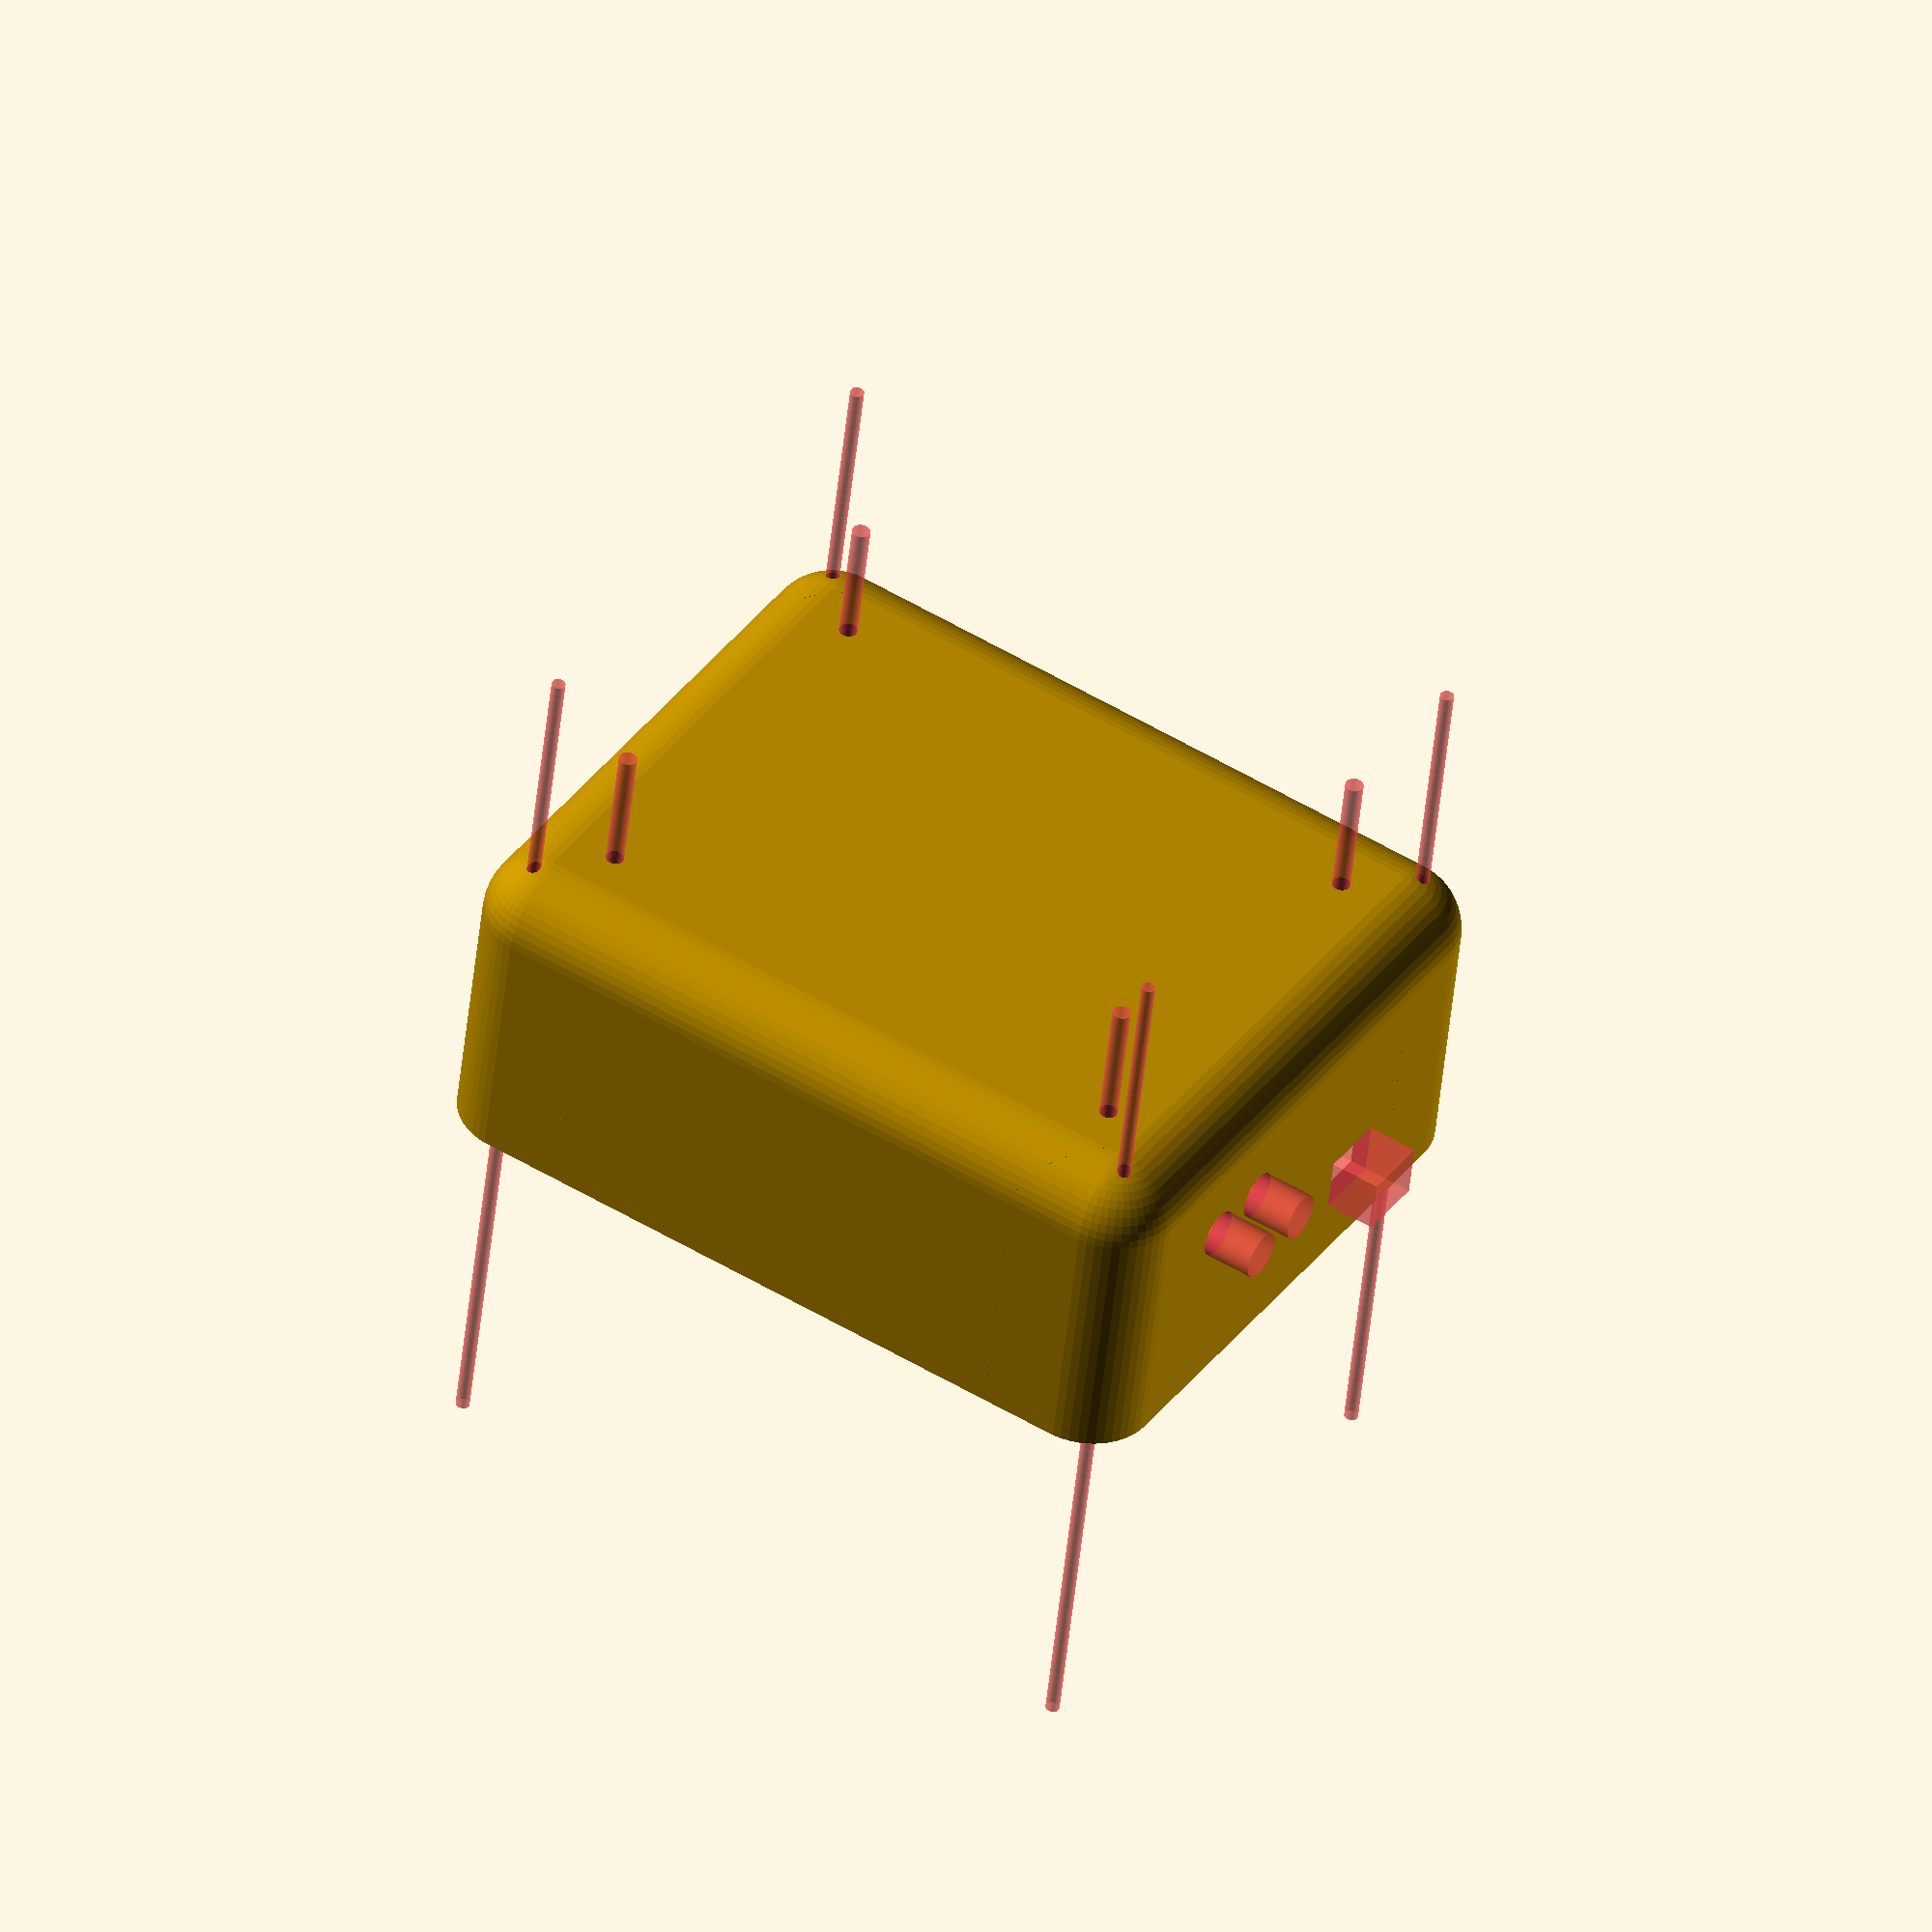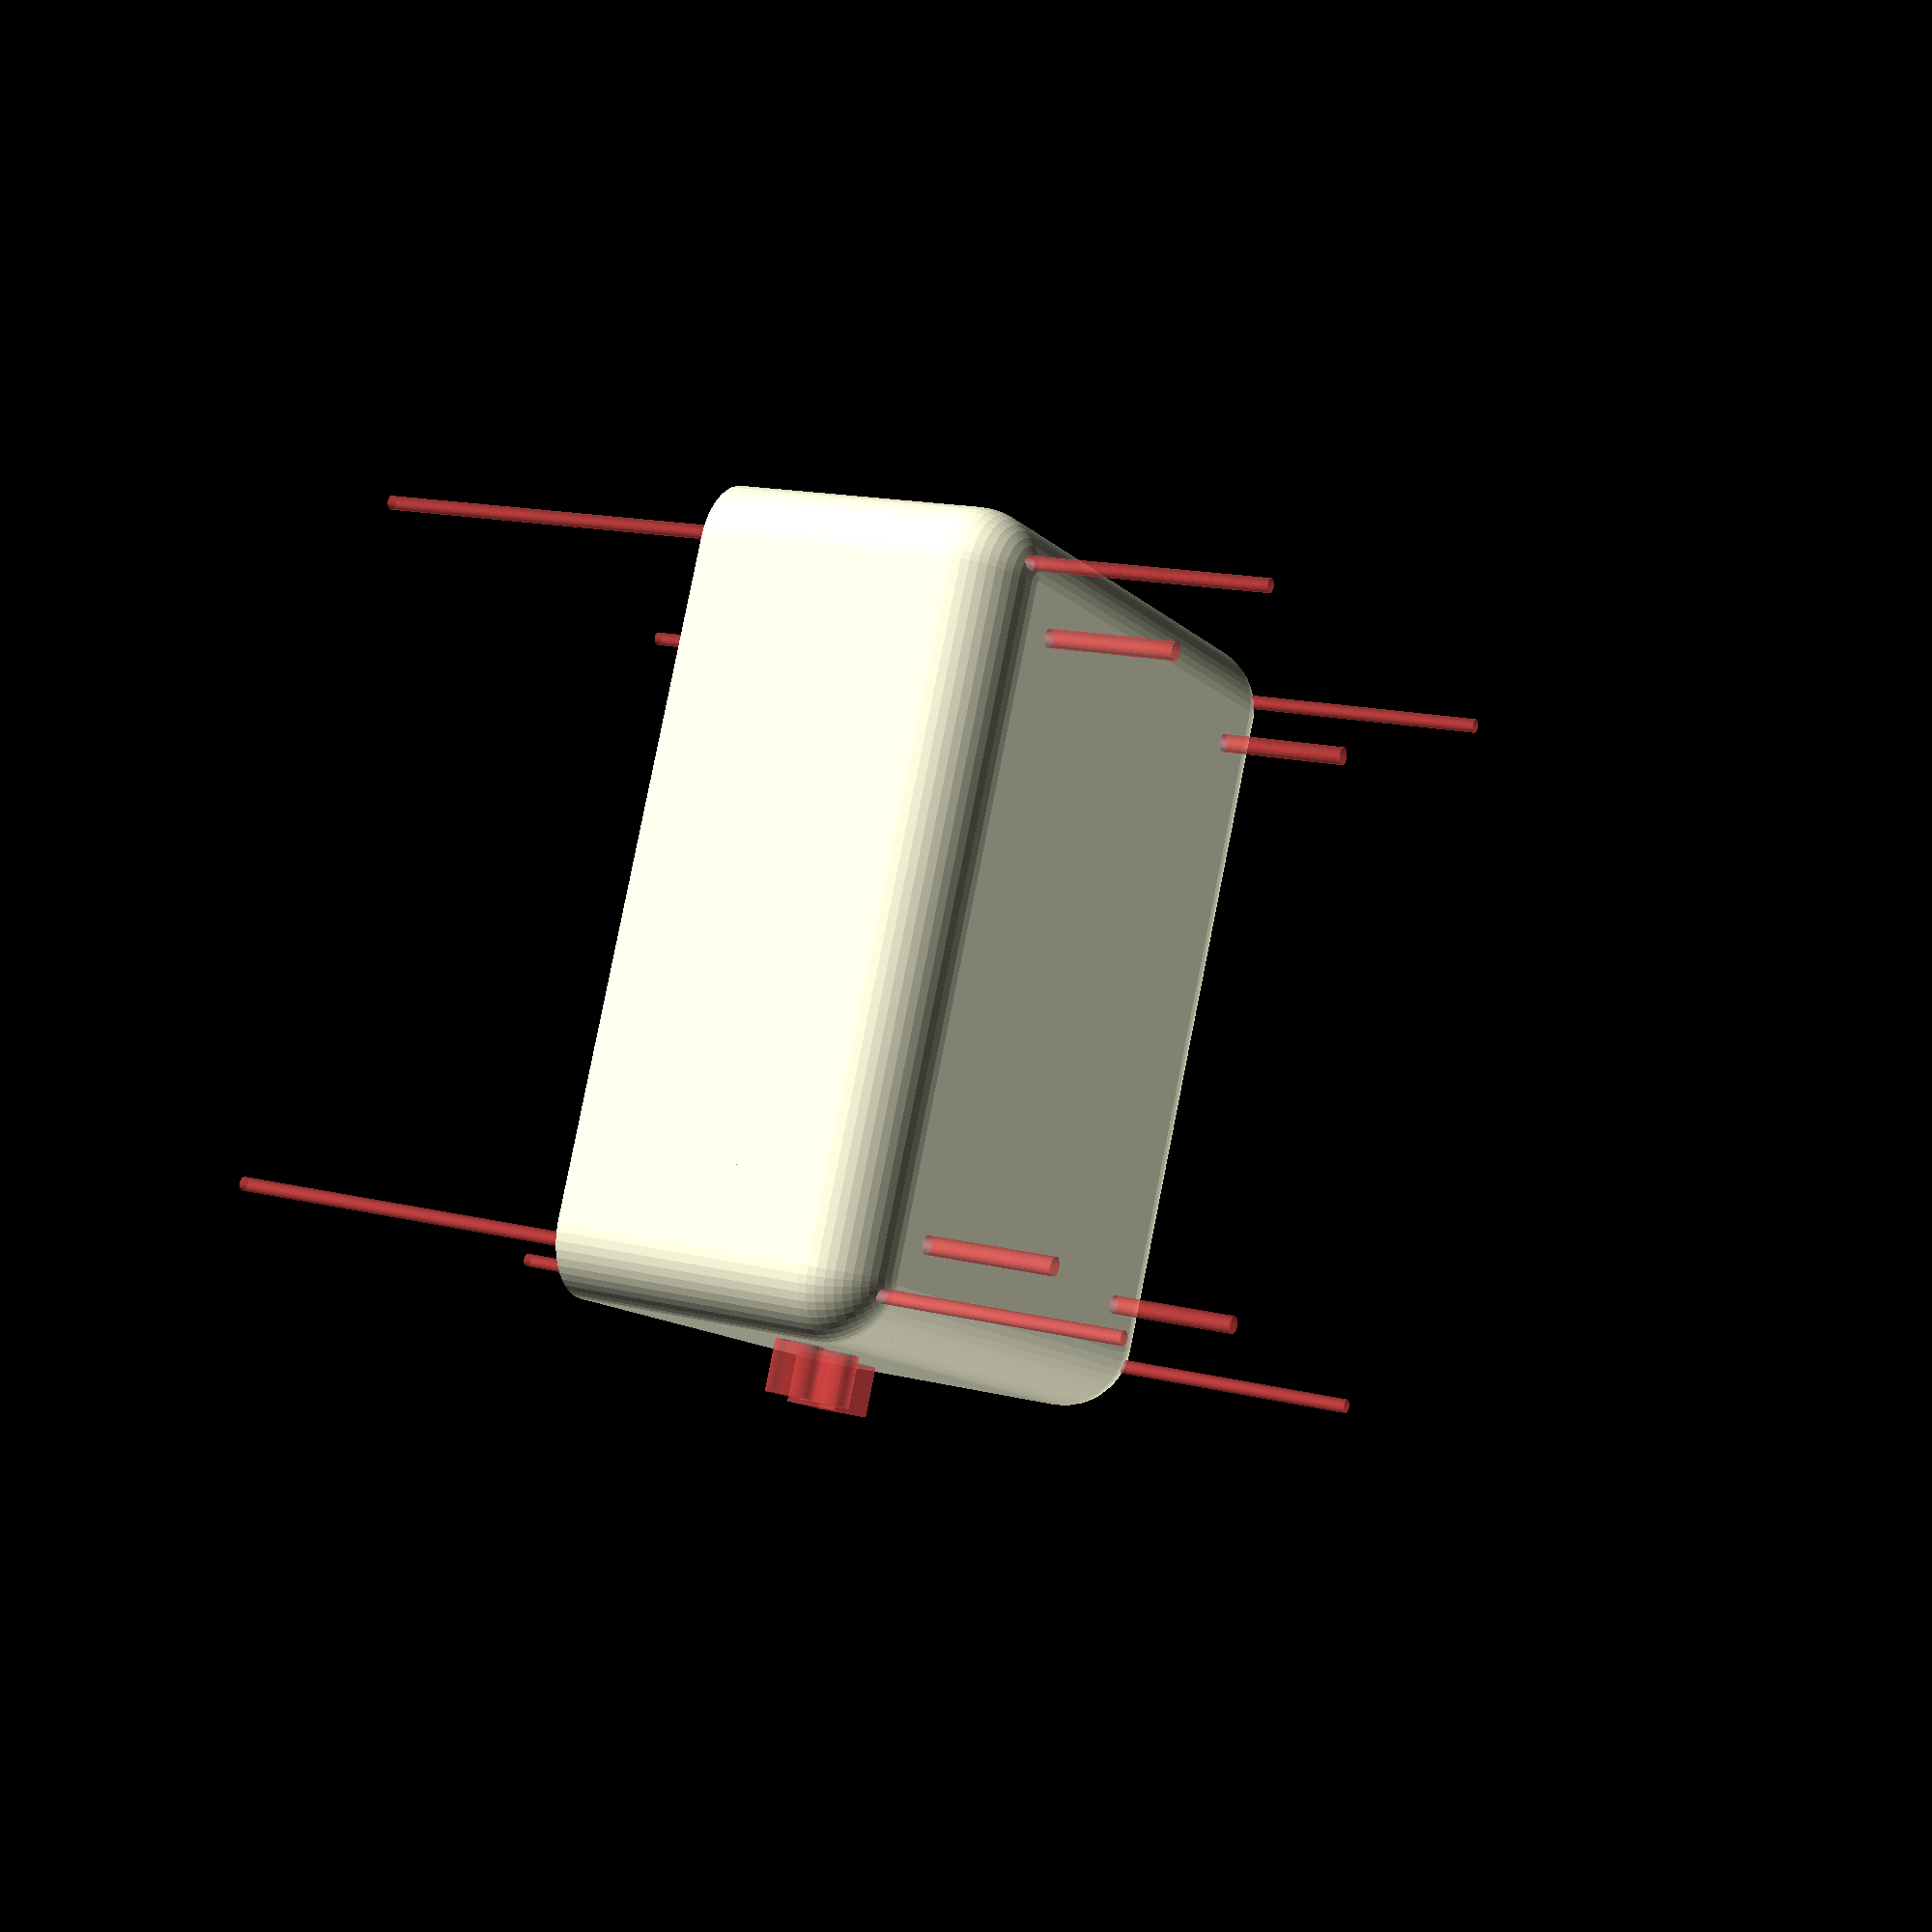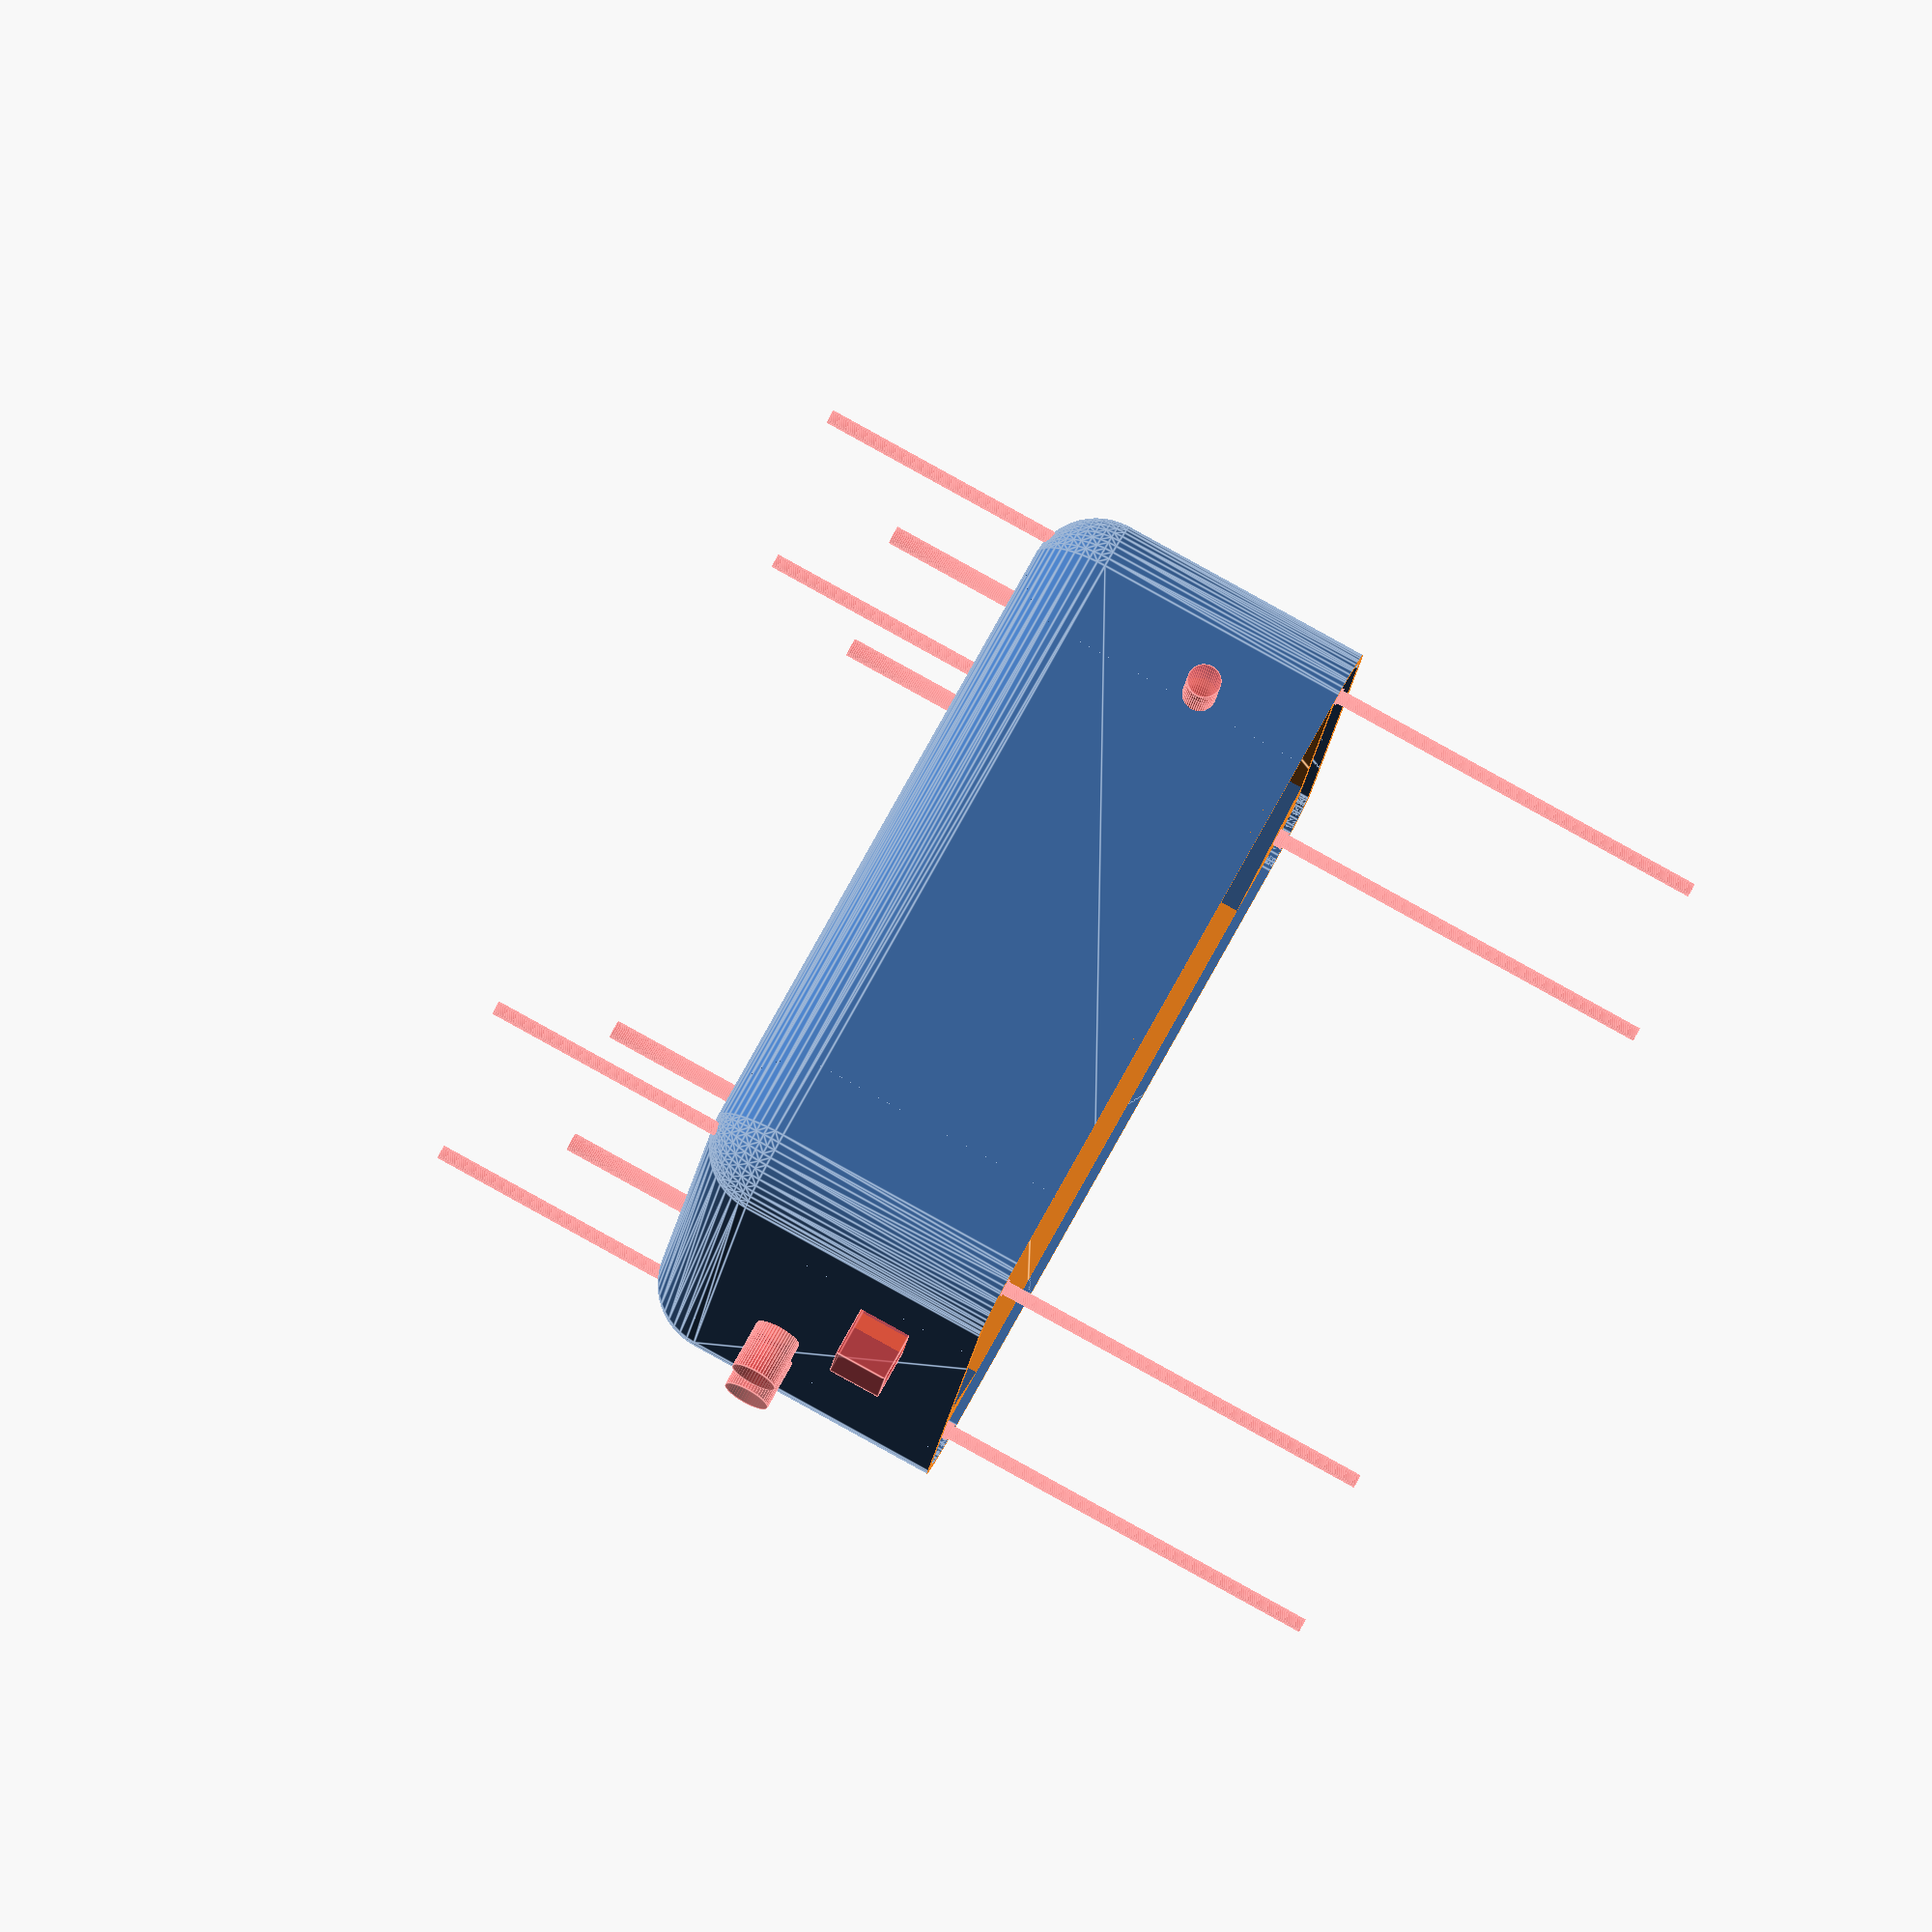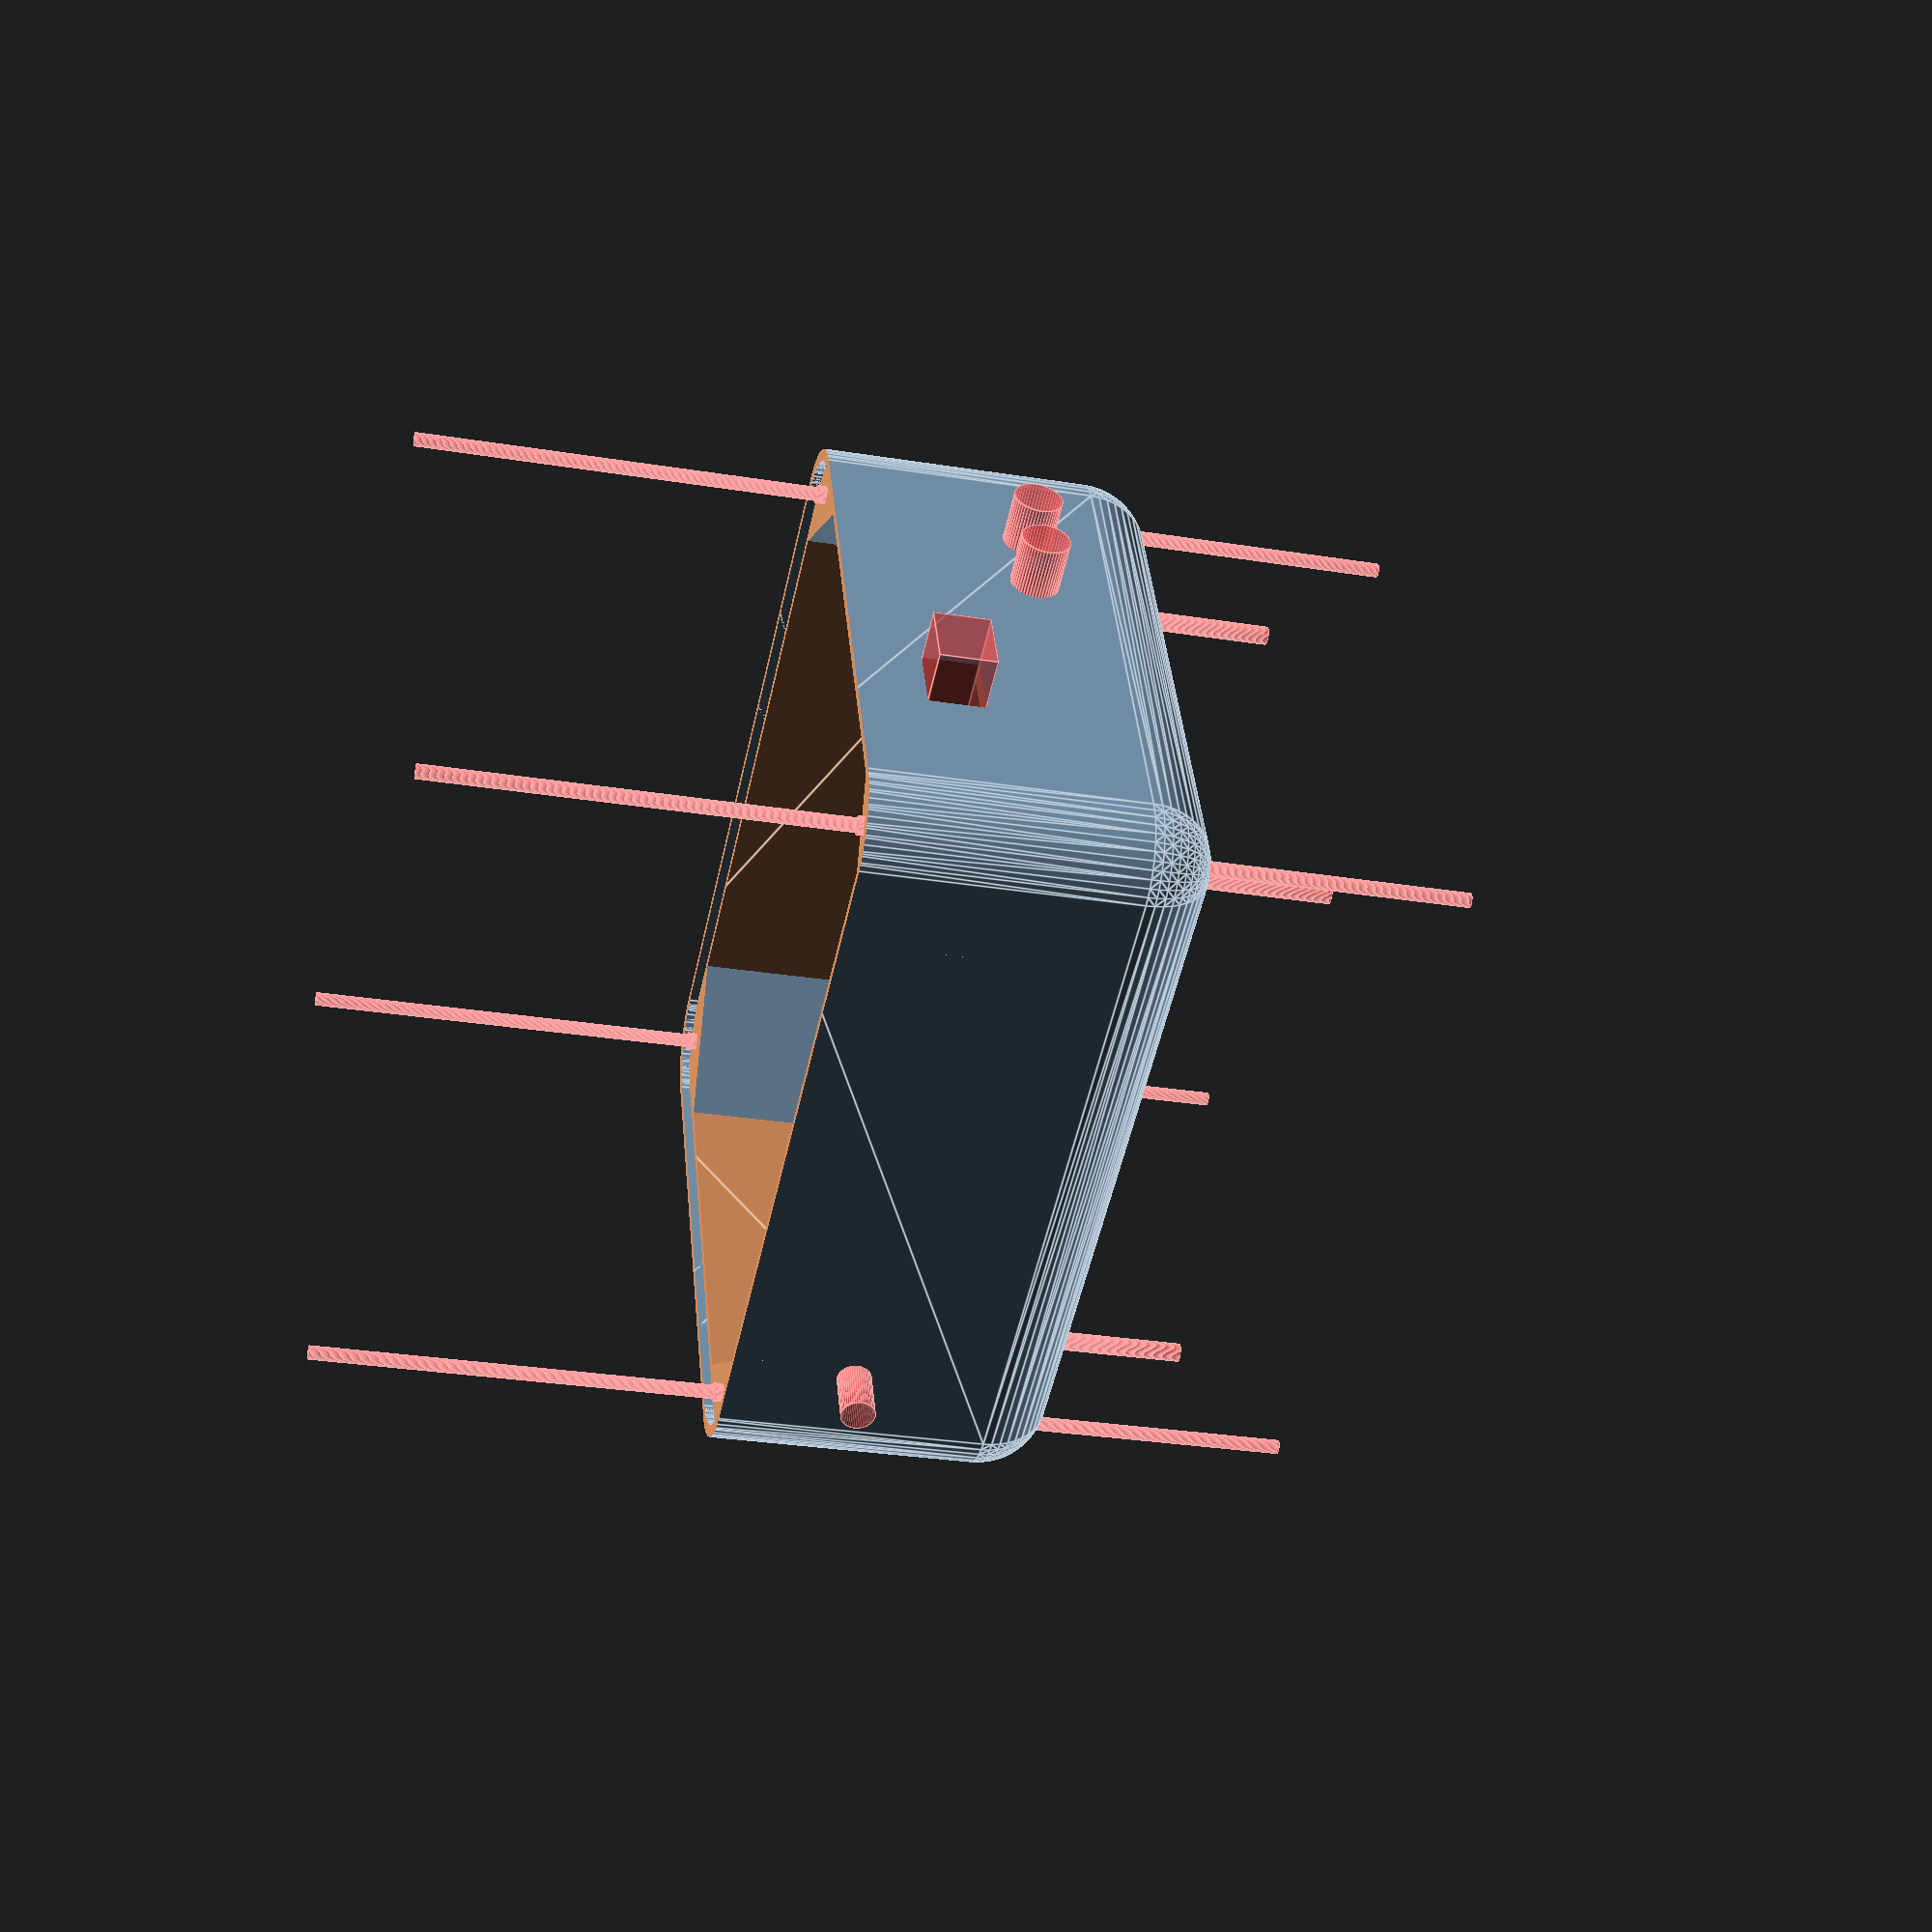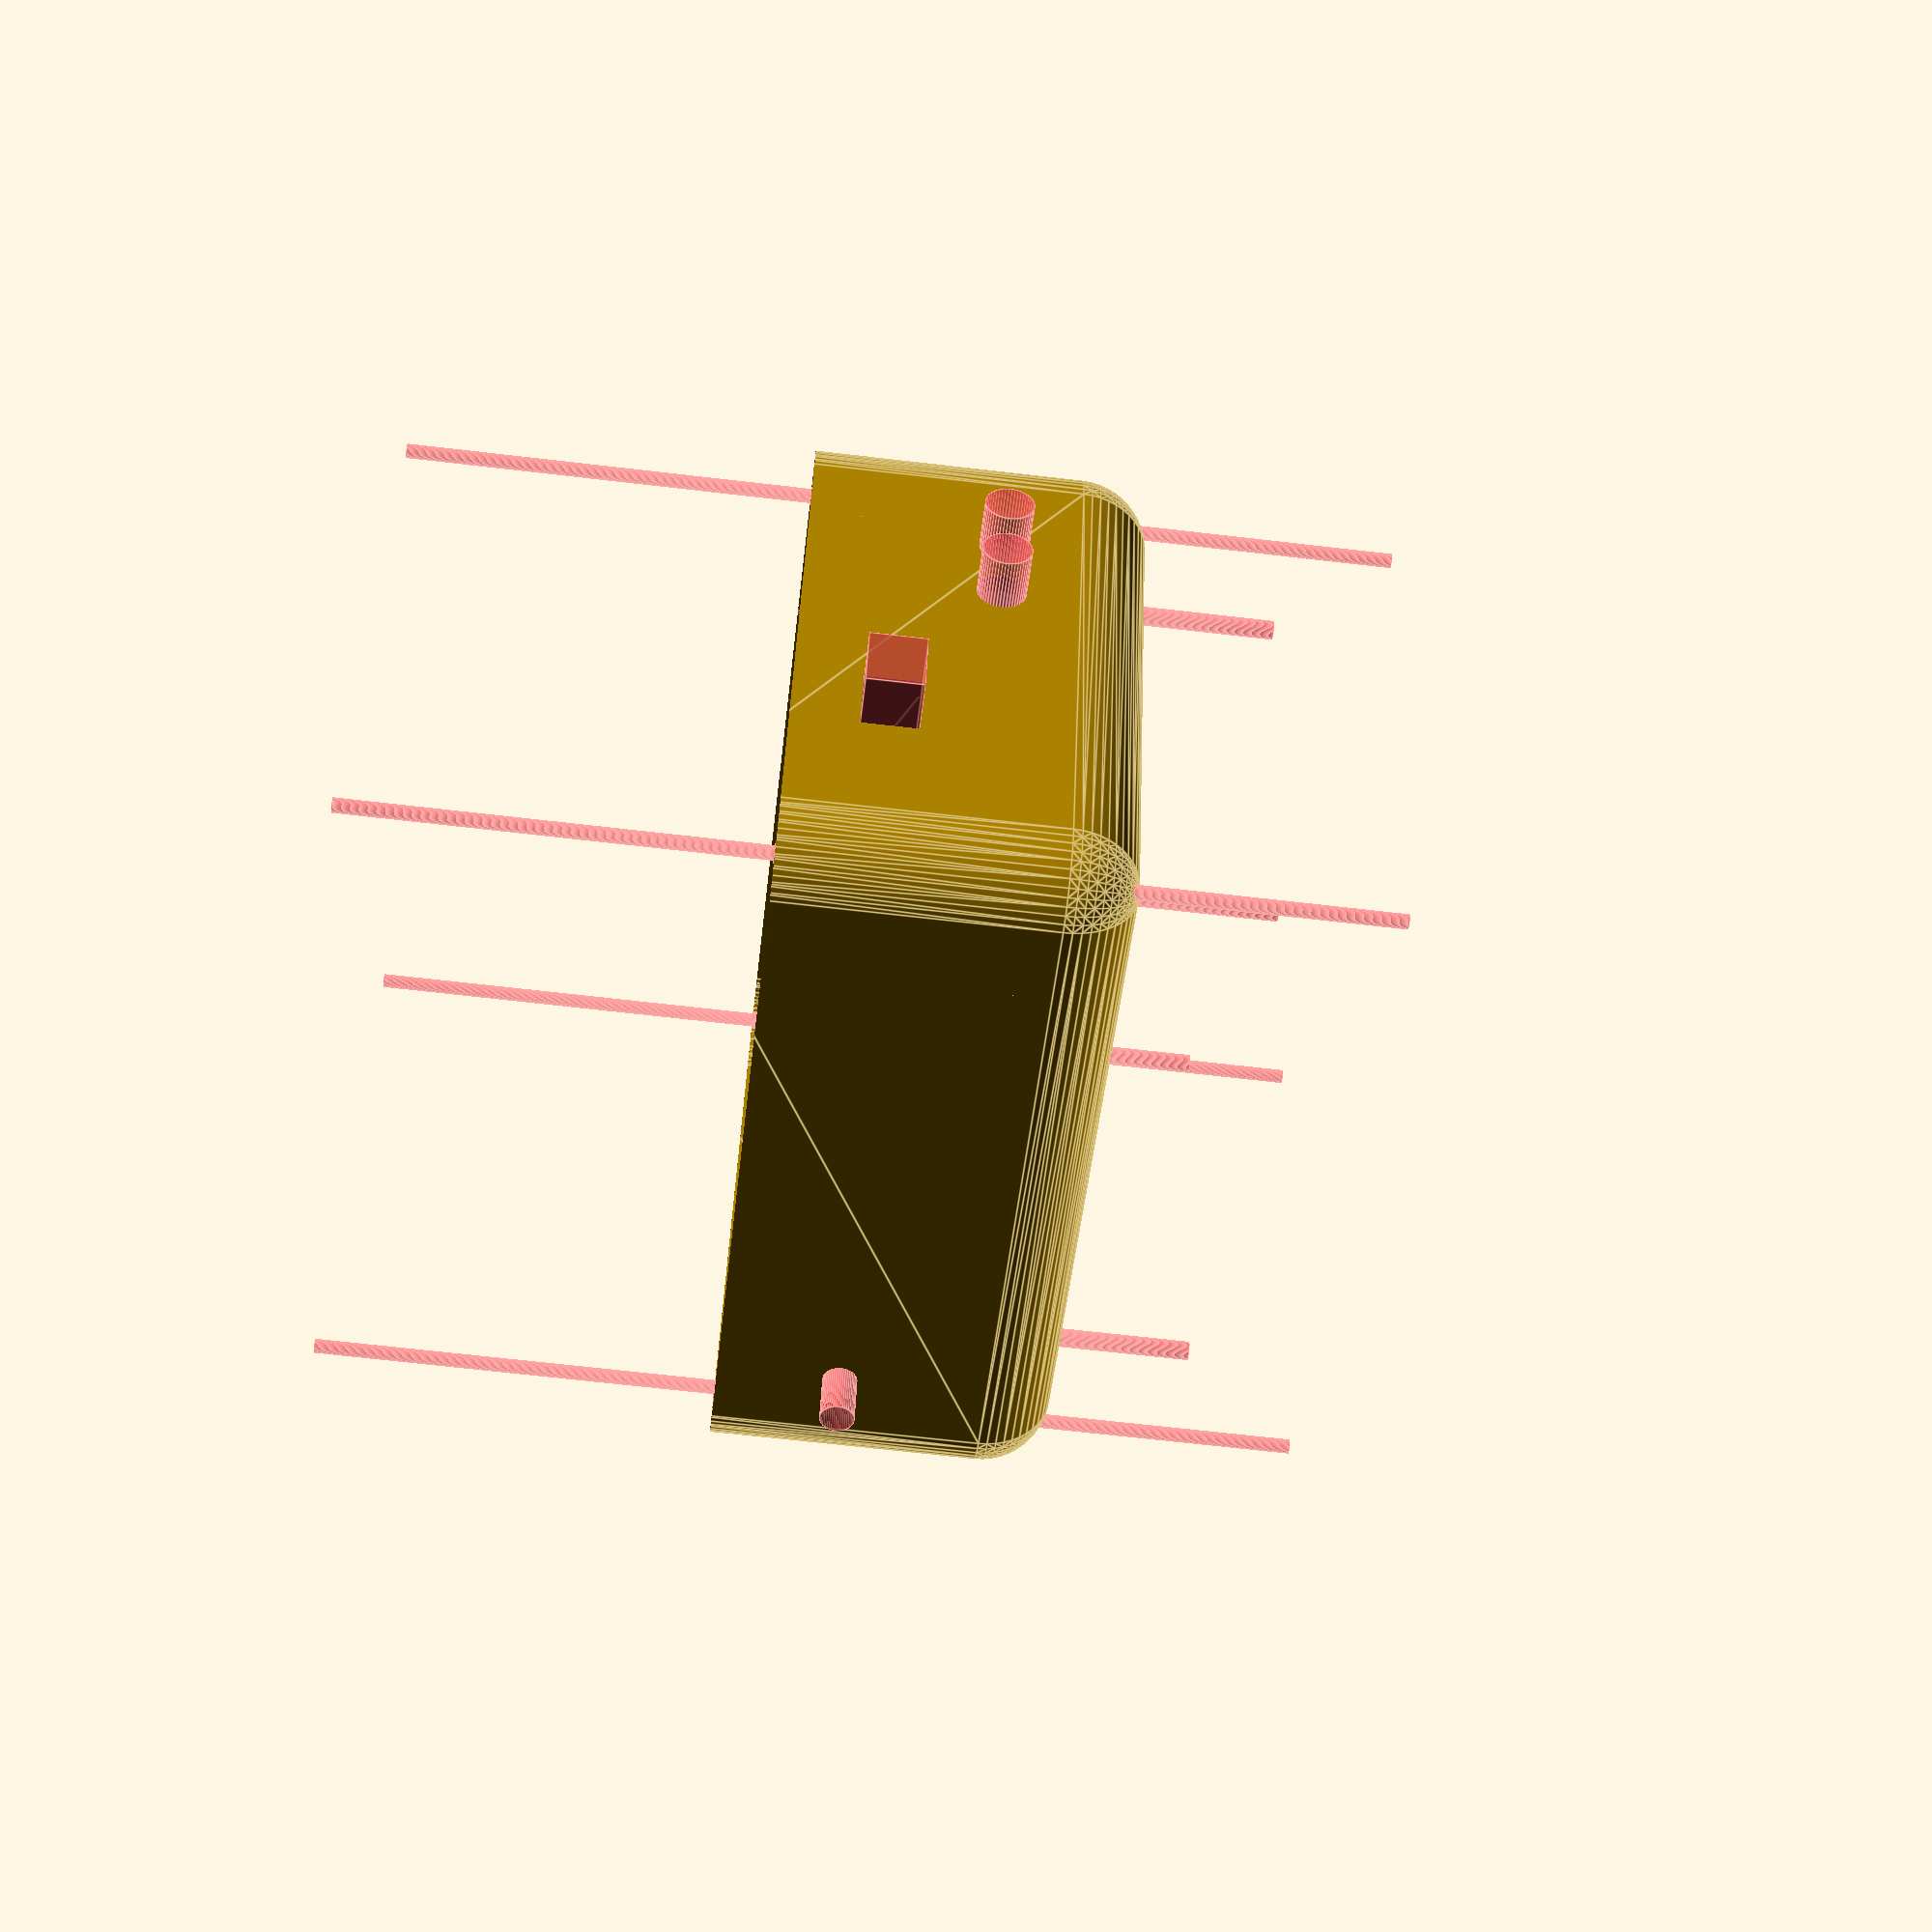
<openscad>
/* This module constructs the main body of the enclosure. First, we name the module: */
$fn = 50; //NUMBER OF FRAGMENTS for arc rendering
//pcb dimensions (mm)
pcb_l = 92; // (x dim, edges of PCB)
pcb_w = 69.5; // (y dim, edges of PCB)
pcb_h = 30; // (z dim, from bottom of PCB to top with placed components / headers / etc)r

wall_thickness = 2.5;
buffer = 10;
minkowski_radius = buffer; //special parameter for box rounding

//base specific dimensions
base_height = pcb_h + 10;

//pcb_platform
pcb_platform_thickness = 2;
//pcb vertical location in z (absolute)
//pcb_vertical_location = wall_thickness;
pcb_vertical_location = minkowski_radius+pcb_h/5;

// inner cubic cavity size overall, not including minkowski radius
cavity_l = pcb_l; // x dim
cavity_w = pcb_w; // y dim
cavity_h = pcb_vertical_location + pcb_h; // z dim

// outer dimensions
outer_l = cavity_l + 2*wall_thickness + 2*minkowski_radius;
outer_w = cavity_w + 2*wall_thickness + 2*minkowski_radius;
outer_h = cavity_h + 2*wall_thickness + 2*minkowski_radius;

//top lid
lid_l   = outer_l - 5*wall_thickness;
lid_w   = outer_w - 5*wall_thickness;
lid_z   = outer_h - 2*minkowski_radius - 3/2*wall_thickness; //FIXME a little hacky
lid_h   = wall_thickness;

ORIGIN_TO_PCB_VECTOR = [minkowski_radius+wall_thickness,
                        minkowski_radius+wall_thickness,
                        pcb_vertical_location];

//screw holes
M2p5_PASSTHROUGH_DRILL = 2.7/2; // radius mm
M2p5_TAP_DRILL = 2.05/2;        // radius mm

// button 1
button1_radius = 3.5; //mm
button1_y = 12.132; //y position of button, measured from bottom of pcb(center of its thickness)
button1_z = 5; //z position of button, measured from location of pcb bottom

// button 2
button2_radius = button1_radius;
button2_y = 22.57;
button2_z = 5;

// mic
mic_radius = 5;
mic_x = 68.5; //x position of center of mic, measured from left of pcb
mic_y = 52.5; //y position of center of mic, measured from bottom edge of pcb

// usb opening
usb_y = 44.662; //y position of usb, measured from pcb bottom
usb_dy = 10; // width of usb opening
usb_z = 15; //z position of usb, measured from pcb bottom
usb_dz = 8; // height of usb opening

//screen
screen_x = 20; //x position of left side of screen, measured from left side of pcb
screen_y = 32; //y position of bottom of screen, measured from bottom of pcb
screen_dx = 35; //length of screen (x dim)
screen_dy = 20; // width of screen (y dim)

//lora antenna opening
lora_hole_radius=5/2;
lora_x=85;
lora_z=15;


//pcb mounting holes
mounting_hole_radius=M2p5_PASSTHROUGH_DRILL;

//pcb mounting hole 1
h1_x=3.310;
h1_y=65.520;

//pcb mounting hole 21
h2_x=88.590;
h2_y=65.530;

//pcb mounting hole 3
h3_x=3.310;
h3_y=3.530;

//pcb mounting hole 4
h4_x=88.640;
h4_y=3.522;



module pcb_platform() {
    translate(ORIGIN_TO_PCB_VECTOR)
    cube([cavity_l,cavity_w,pcb_platform_thickness],false);
}

module minkowski_dish(l,w,h,t,r){
    //l, w, h pertain to outer_dimensions
    //shift the origin to the outer bounding box bottom left corner
    
    difference()
    {
        //this is the outer solid
        minkowski()
        {
            cube([l-2*r,w-2*r,h-2*r],center=true);
            sphere(r);
        };
        //this is the inner cavity
        minkowski()
        {
            cube([l-2*r-2*t,w-2*r-2*t,h-2*r-2*t],center=true);
            sphere(r);
        };
        //this cuts the top off
        translate([0,0,h-2*r-2*t])
        cube([2*l,2*w,h], center=true);
    }
}

module enclosureBottom() {
    translate([outer_l/2,outer_w/2,outer_h/2])
    union(){
        //outer shell
        minkowski_dish(l=outer_l,
                       w=outer_w,
                       h=outer_h,
                       t=wall_thickness/2,
                       r=minkowski_radius
                       );
        //inner shell, fcylinderorms recessed flange for lid
        minkowski_dish(l=outer_l-wall_thickness,
                       w=outer_w-wall_thickness,
                       h=outer_h-wall_thickness,
                       t=wall_thickness/2,
                       r=minkowski_radius
                       );
        //posts for lid screws (this is crazy)
        intersection(){
            t = 3*wall_thickness;
            translate([0,0,t])
            minkowski_dish(l=outer_l-wall_thickness,
                       w=outer_w-wall_thickness,
                       h=outer_h+t,
                       t=t,
                       r=minkowski_radius
                       );
            union(){
                translate([-outer_l/2,-outer_w/2,-outer_h/2+wall_thickness])
                rotate([0,0,45])
                cube([3*minkowski_radius,3*minkowski_radius,2*outer_h],center=true);
                translate([ outer_l/2,-outer_w/2,-outer_h/2+wall_thickness])
                rotate([0,0,45])
                cube([3*minkowski_radius,3*minkowski_radius,2*outer_h],center=true);
                translate([ outer_l/2, outer_w/2,-outer_h/2+wall_thickness])
                rotate([0,0,45])
                cube([3*minkowski_radius,3*minkowski_radius,2*outer_h],center=true);
                translate([-outer_l/2, outer_w/2,-outer_h/2+wall_thickness])
                rotate([0,0,45])
                cube([3*minkowski_radius,3*minkowski_radius,2*outer_h],center=true);
            }
        }
    } 
}

module enclosureLid() {
    translate([outer_l/2,outer_w/2,lid_z])
    intersection(){
        //this is the outer solid
        minkowski()
        {
            cube([lid_l - minkowski_radius,
                  lid_w - minkowski_radius,
                  outer_h],
                  center=true);
            sphere(minkowski_radius);
        };
        cube([2*outer_l,2*outer_w,lid_h], center=true);
    } 
}

module enclosureHoles() {
    //lid & bottom screw holes
    translate([outer_l/2,outer_w/2,0])
    union(){
        off_xy = 3*minkowski_radius/4;
        taper_h = 2*wall_thickness;
        taper_off_z = lid_z-taper_h+wall_thickness/2 + 0.1;
        //lower left
        translate([-outer_l/2 + off_xy, -outer_w/2 + off_xy,-outer_h/2])
        #cylinder(r=M2p5_TAP_DRILL, h=2*outer_h); //tap drill 
        translate([-outer_l/2 + off_xy, -outer_w/2 + off_xy,taper_off_z])
        #cylinder(r1=M2p5_TAP_DRILL, r2=M2p5_PASSTHROUGH_DRILL, h=taper_h); //pass through
        //upper left
        translate([-outer_l/2 + off_xy,  outer_w/2 - off_xy,-outer_h/2])
        #cylinder(r=M2p5_TAP_DRILL, h=2*outer_h); //tap drill 
        translate([-outer_l/2 + off_xy,  outer_w/2 - off_xy,taper_off_z])
        #cylinder(r1=M2p5_TAP_DRILL, r2=M2p5_PASSTHROUGH_DRILL, h=taper_h); //pass through
        //lower right
        translate([ outer_l/2 - off_xy, -outer_w/2 + off_xy,-outer_h/2])
        #cylinder(r=M2p5_TAP_DRILL, h=2*outer_h); //tap drill 
        translate([ outer_l/2 - off_xy, -outer_w/2 + off_xy,taper_off_z])
        #cylinder(r1=M2p5_TAP_DRILL, r2=M2p5_PASSTHROUGH_DRILL, h=taper_h); //pass through
        //upper right
        translate([ outer_l/2 - off_xy,  outer_w/2 - off_xy,-outer_h/2])
        #cylinder(r=M2p5_TAP_DRILL, h=2*outer_h); //tap drill 
        translate([ outer_l/2 - off_xy,  outer_w/2 - off_xy,taper_off_z])
        #cylinder(r1=M2p5_TAP_DRILL, r2=M2p5_PASSTHROUGH_DRILL, h=taper_h); //pass through
    }

    translate(ORIGIN_TO_PCB_VECTOR)    
    union() {        
        // USB
        usb_l = 20;
        #translate([-usb_l,usb_y,usb_z])
        cube([usb_l, usb_dy, usb_dz]);
        // button #1
        button1_l = 20;
        #translate([0,button1_y,button1_z])
        rotate([0,-90,0])
        cylinder(r=button1_radius, h=button1_l);
        // button #2
        button2_l = 20;
        #translate([0,button2_y,button2_z])
        rotate([0,-90,0])
        cylinder(r=button2_radius, h=button2_l);
        // lora antenna hole
        lora_l = 20;
        #translate([lora_x,cavity_w,lora_z])
        rotate([-90,0,0])
        cylinder(r=lora_hole_radius, h=lora_l);
        //pcb hole 1
        #translate([h1_x,h1_y,-outer_h/2])
        cylinder(r=mounting_hole_radius, h=outer_h/2);
        //pcb hole 2
        #translate([h2_x,h2_y,-outer_h/2])
        cylinder(r=mounting_hole_radius, h=outer_h/2);
        //pcb hole 3
        #translate([h3_x,h3_y,-outer_h/2])
        cylinder(r=mounting_hole_radius, h=outer_h/2);
        //pcb hole 4
        #translate([h4_x,h4_y,-outer_h/2])
        cylinder(r=mounting_hole_radius, h=outer_h/2);
        //screen 
        #translate([screen_x,screen_y,0])
        cube([screen_dx,screen_dy,20],center=false);  
         //mic
        #translate([mic_x,mic_y,0])
        cylinder(r=mic_radius, h=pcb_platform_thickness*4);

    }
}

module enclosure() {
    difference() {
        union(){
            enclosureBottom();
            //enclosureLid();
        }
        enclosureHoles();

    }
    //pcb_platform(); //NOTE dev use only!

}


// RENDER BOTTOM
enclosure();

</openscad>
<views>
elev=47.3 azim=327.0 roll=174.4 proj=o view=solid
elev=345.2 azim=245.8 roll=118.5 proj=p view=solid
elev=274.8 azim=11.9 roll=298.9 proj=o view=edges
elev=209.2 azim=337.1 roll=103.5 proj=p view=edges
elev=66.5 azim=198.0 roll=83.3 proj=p view=edges
</views>
